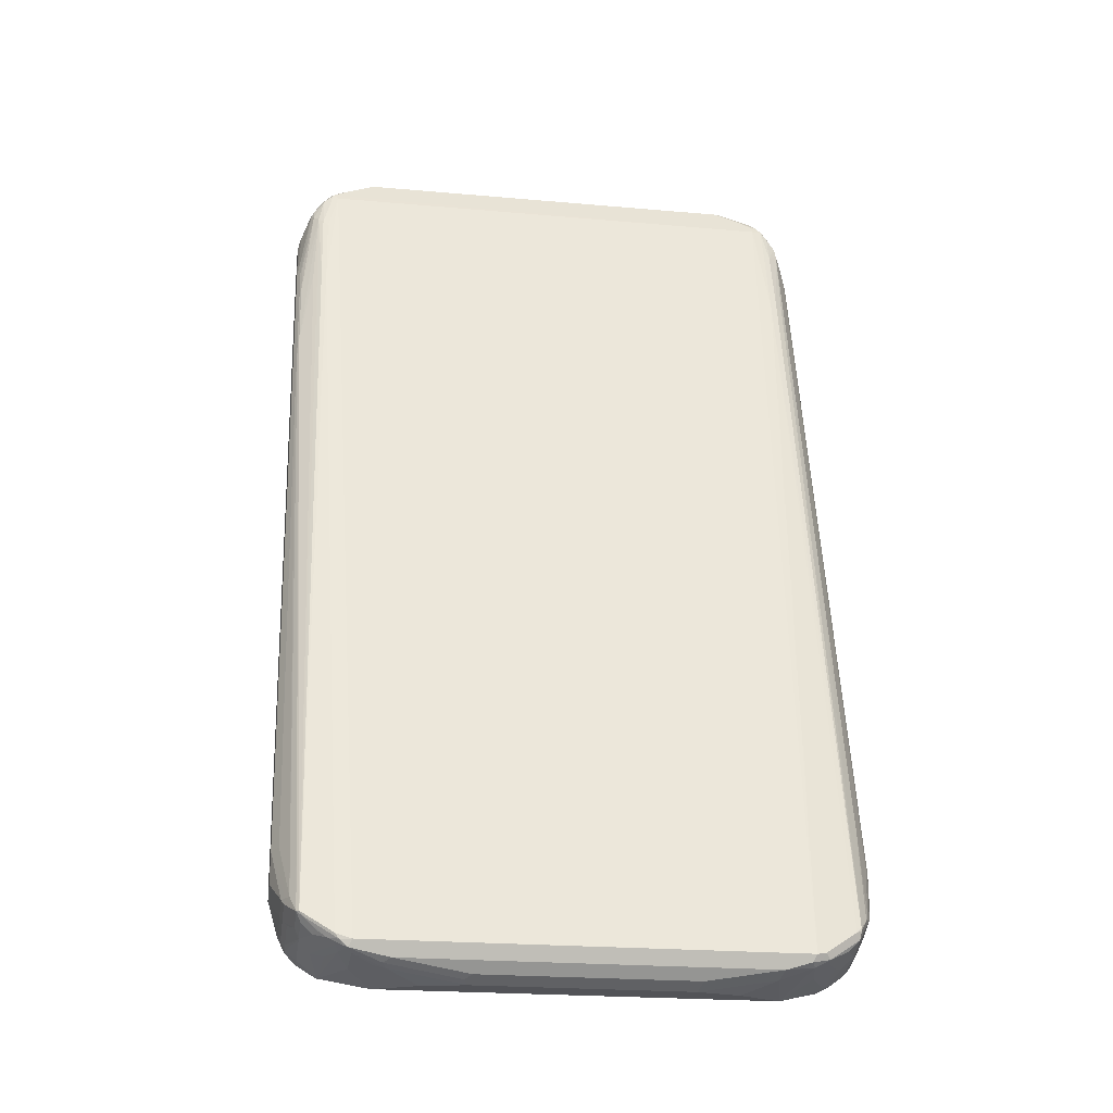
<metadata>
{"format":"obj","ext":"obj","renderer":"f3d","projection":"perspective","resolution":1024,"background":"white","views":[{"elev":-22.3,"azim":171.2,"up":"+Y"}]}
</metadata>
<code>
v -0.5195 -0.7311 -0.1732
v -0.5195 -0.7118 -0.2116
v -0.5002 -0.7695 -0.2309
v -0.5002 -0.7888 -0.1732
v -0.5002 -0.7888 -0.1539
v -0.5195 -0.6926 -0.1539
v -0.5002 -0.7503 -0.2693
v -0.5195 -0.6541 -0.2116
v -0.4906 -0.7793 -0.2598
v -0.4874 -0.7952 -0.2373
v -0.4874 -0.8144 -0.1796
v -0.4938 -0.8016 -0.1475
v -0.4906 -0.7985 -0.1395
v -0.4938 -0.7888 -0.141
v -0.5147 -0.7118 -0.1515
v -0.5066 -0.6926 -0.1283
v -0.5195 -0.2693 -0.03843
v -0.4938 -0.7439 -0.2822
v -0.4874 -0.7567 -0.295
v -0.4842 -0.7728 -0.2918
v -0.513 -0.6477 -0.2245
v -0.5195 -0.3655 -0.1347
v -0.4714 -0.7985 -0.2982
v -0.4682 -0.8144 -0.2758
v -0.4874 -0.8144 -0.1603
v -0.4682 -0.8337 -0.1988
v -0.4714 -0.8177 -0.1299
v -0.4874 -0.7888 -0.1283
v -0.5066 -0.2693 -0.01277
v -0.5195 0.3078 0.1154
v -0.4938 -0.59 -0.2437
v -0.4714 -0.7744 -0.3175
v -0.4714 -0.7793 -0.3175
v -0.4682 -0.7952 -0.3142
v -0.513 -0.359 -0.1475
v -0.5195 0.7118 0.1539
v -0.4489 -0.8144 -0.3142
v -0.4521 -0.8177 -0.2982
v -0.4457 -0.8305 -0.2726
v -0.4489 -0.8337 -0.2565
v -0.4682 -0.8337 -0.1603
v -0.4457 -0.8498 -0.1956
v -0.4554 -0.8401 -0.1475
v -0.4521 -0.837 -0.1395
v -0.4425 -0.8337 -0.1283
v -0.4521 -0.8177 -0.1202
v -0.4425 -0.808 -0.1082
v -0.4618 -0.7888 -0.1082
v -0.4714 -0.7985 -0.1202
v -0.4874 0 0.08338
v -0.4874 0.2885 0.1603
v -0.5066 0.3078 0.1411
v -0.5195 0.5964 0.1924
v -0.4938 -0.3013 -0.1667
v -0.4618 -0.776 -0.3206
v -0.4585 -0.7857 -0.3239
v -0.4938 -0.01282 -0.08974
v -0.4938 0.776 0.1218
v -0.4874 0.6093 0.07052
v -0.4746 0.6221 0.06412
v -0.4618 0.6157 0.05773
v -0.4008 -0.8241 -0.3431
v -0.4104 -0.8337 -0.3335
v -0.513 0.7183 0.1411
v -0.5195 0.7311 0.1731
v -0.5147 0.76 0.1635
v -0.4137 -0.837 -0.3175
v -0.4265 -0.8305 -0.3111
v -0.4329 -0.837 -0.279
v -0.4329 -0.8562 -0.202
v -0.4425 -0.8513 -0.1755
v -0.4329 -0.8562 -0.1779
v -0.4425 -0.8465 -0.1539
v -0.4425 -0.8401 -0.141
v 0.4425 -0.8337 -0.1283
v -0.4233 -0.8144 -0.109
v -0.3463 -0.8851 -0.2309
v 0.4521 -0.8418 -0.1443
v -0.4233 -0.7888 -0.08893
v -0.4425 -0.6157 -0.05048
v -0.4618 0 0.1034
v -0.4618 0.2885 0.1803
v -0.4874 0.5772 0.2373
v -0.5066 0.5964 0.2181
v -0.5195 0.6734 0.2117
v -0.4954 0.7912 0.1347
v -0.4906 0.7936 0.1251
v -0.4746 0.7567 0.1026
v -0.4618 0.7503 0.09617
v -0.4425 0.8273 0.1154
v -0.3848 -0.8273 -0.3464
v -0.3944 -0.837 -0.3367
v -0.3848 -0.8465 -0.3271
v -0.5195 0.7311 0.2117
v -0.4954 0.7793 0.2405
v -0.4954 0.7985 0.1635
v -0.5002 0.7888 0.1539
v -0.5147 0.7408 0.2212
v -0.3944 -0.8562 -0.279
v -0.4137 -0.8562 -0.2405
v -0.4201 -0.8626 -0.1892
v -0.4233 -0.8593 -0.1796
v 0.4714 -0.8129 -0.125
v 0.4233 -0.8144 -0.109
v -0.404 -0.7952 -0.08974
v -0.3559 -0.8562 -0.3175
v -0.3271 -0.8657 -0.3078
v -0.3078 -0.8851 -0.2501
v 0.3463 -0.8851 -0.2309
v 0.4329 -0.861 -0.1828
v 0.4425 -0.8538 -0.1732
v 0.4682 -0.8337 -0.1539
v -0.4137 -0.7793 -0.08173
v -0.4329 -0.606 -0.04328
v -0.4329 0.1826 0.1684
v -0.4425 0.1731 0.1611
v -0.4425 0.4618 0.2381
v -0.4425 0.7503 0.3151
v -0.4618 0.5772 0.2573
v -0.4618 0.7311 0.2958
v -0.4874 0.7311 0.2758
v -0.5066 0.6734 0.2373
v -0.4874 0.8144 0.1539
v -0.4682 0.8337 0.1347
v -0.4714 0.8226 0.1251
v -0.4746 0.8144 0.1218
v -0.4618 0.8297 0.1202
v -0.4425 0.8401 0.1218
v 0.4521 0.837 0.1202
v 0.4425 0.8273 0.1154
v 0.3848 -0.8273 -0.3464
v -0.3335 -0.8529 -0.3335
v -0.3784 -0.8401 -0.3399
v -0.4954 0.76 0.2597
v -0.4882 0.7888 0.2501
v -0.4874 0.7952 0.2308
v 0.4874 -0.8144 -0.1539
v 0.4906 -0.8033 -0.1443
v 0.4938 -0.7952 -0.141
v 0.4874 -0.7824 -0.1283
v 0.4746 -0.7952 -0.1219
v 0.4554 -0.776 -0.1026
v 0.4521 -0.7936 -0.1058
v 0.404 -0.7952 -0.08974
v -0.1923 -0.8851 -0.2886
v -0.2693 -0.8851 -0.2693
v 0.3872 -0.861 -0.2693
v 0.3078 -0.8851 -0.2501
v 0.3271 -0.8657 -0.3078
v 0.3487 -0.861 -0.3078
v 0.3848 -0.8465 -0.3271
v 0.4064 -0.8418 -0.3078
v 0.4257 -0.8418 -0.2693
v 0.4489 -0.8337 -0.2501
v 0.4682 -0.8337 -0.1924
v 0.3655 -0.7439 -0.06408
v -0.3655 -0.7439 -0.06408
v -0.3655 -0.7311 -0.05769
v -0.3655 -0.6734 -0.03843
v -0.3752 -0.6831 -0.04328
v -0.3944 -0.6638 -0.04328
v -0.4137 -0.5675 -0.02402
v -0.4137 0.5098 0.2645
v -0.4329 0.76 0.3223
v -0.4489 0.7695 0.3143
v -0.4874 0.7503 0.2758
v -0.4682 0.8337 0.1539
v -0.4425 0.8538 0.1347
v -0.4521 0.8418 0.1251
v -0.4233 0.8529 0.1282
v 0.4425 0.8513 0.137
v 0.4554 0.8401 0.1282
v 0.4714 0.8177 0.1202
v 0.4714 0.76 0.101
v 0.3752 0.8754 0.1395
v 0.4233 0.8529 0.1282
v 0.4618 0.7503 0.09617
v 0.4618 0.6157 0.05773
v 0.4137 -0.8177 -0.3415
v 0.4064 -0.8273 -0.3415
v 0.3912 -0.8401 -0.3399
v 0.3207 -0.8529 -0.3335
v -0.1987 -0.8721 -0.3142
v -0.4882 0.7695 0.2694
v -0.469 0.7888 0.2886
v -0.4762 0.7985 0.2597
v -0.4682 0.8144 0.2308
v 0.4874 -0.8144 -0.1732
v 0.4954 -0.7985 -0.1828
v 0.5002 -0.7888 -0.1539
v 0.5195 -0.7311 -0.1732
v 0.5195 -0.6926 -0.1539
v 0.513 -0.699 -0.141
v 0.5066 -0.6862 -0.1283
v 0.5066 0.02565 0.06412
v 0.4874 0.006411 0.08338
v 0.4746 -0.006411 0.08978
v 0.4554 -0.2757 0.032
v 0.4361 -0.6029 -0.04489
v 0.4329 -0.6205 -0.04806
v 0.4169 -0.776 -0.08334
v 0.4137 -0.7841 -0.08657
v 0.404 -0.7695 -0.07695
v 0.1923 -0.8851 -0.2886
v 0.2693 -0.8851 -0.2693
v 0.3335 -0.8593 -0.3206
v 0.3992 -0.837 -0.3367
v 0.4104 -0.8337 -0.3271
v 0.4297 -0.8337 -0.2886
v 0.4489 -0.8144 -0.3078
v 0.4682 -0.8144 -0.2693
v 0.3655 -0.7311 -0.05769
v 0.3655 -0.6734 -0.03843
v -0.1347 0.3655 0.2501
v -0.3463 -0.4618 0.01921
v -0.3655 0.1154 0.1731
v -0.3752 0.1057 0.1684
v -0.3944 0.4136 0.2453
v -0.3944 0.7023 0.3223
v -0.4233 0.7695 0.3271
v -0.4682 0.7695 0.295
v -0.4297 0.7824 0.3207
v -0.4377 0.7793 0.3174
v -0.4401 0.7888 0.3127
v -0.457 0.7985 0.2982
v -0.4489 0.8337 0.2117
v -0.4329 0.861 0.1443
v -0.3752 0.8803 0.1443
v -0.3655 0.8785 0.1411
v 0.4457 0.8498 0.1571
v 0.4682 0.8337 0.1411
v 0.4329 0.8562 0.1395
v 0.4746 0.8208 0.1282
v 0.4906 0.7985 0.1298
v 0.4906 0.7793 0.1202
v 0.481 0.7695 0.1082
v 0.4714 0.6252 0.06251
v 0.3655 0.8785 0.1411
v 0.3623 0.8818 0.1507
v 0.4201 0.8626 0.1507
v 0.4714 -0.7793 -0.3222
v 0.4642 -0.7888 -0.3222
v 0.4257 -0.8226 -0.3271
v 0.1987 -0.8785 -0.3014
v 0.1859 -0.8721 -0.3142
v -0.4489 0.8144 0.2694
v 0.4882 -0.808 -0.1924
v 0.4882 -0.7888 -0.2501
v 0.4954 -0.7793 -0.2405
v 0.5002 -0.7888 -0.1732
v 0.5002 -0.7695 -0.2309
v 0.5195 -0.7118 -0.2116
v 0.5195 0.01923 0.03847
v 0.513 0.01282 0.05126
v 0.5066 0.3142 0.1411
v 0.4874 0.2949 0.1603
v 0.4746 0.2821 0.1667
v 0.4554 0.01282 0.109
v 0.4361 0.1859 0.1667
v 0.4137 -0.5821 -0.0288
v 0.404 -0.5796 -0.02402
v 0.3848 -0.6758 -0.04328
v 0.4449 -0.808 -0.3222
v 0.4682 -0.7952 -0.3078
v 0.4762 -0.7985 -0.279
v 0.3463 -0.4618 0.01921
v 0.09612 0.3655 0.2501
v 0.3655 0.1154 0.1731
v -0.05767 0.5772 0.3078
v -0.3463 0.6157 0.3078
v -0.3655 0.4039 0.2501
v -0.3752 0.6831 0.3223
v -0.3848 0.7118 0.3271
v 0.4233 0.7695 0.3271
v -0.3655 0.8273 0.3078
v -0.02878 0.7216 0.3415
v -0.372 0.8401 0.3014
v -0.3896 0.837 0.2982
v -0.4281 0.8177 0.2982
v -0.4489 0.8016 0.3014
v -0.4257 0.8226 0.2886
v -0.4257 0.8418 0.2308
v -0.4064 0.861 0.1924
v -0.404 0.8657 0.1731
v -0.368 0.8803 0.1539
v -0.3463 0.8851 0.1539
v 0.3463 0.8851 0.1539
v 0.4489 0.8337 0.2181
v 0.4682 0.8337 0.1603
v 0.4329 0.8562 0.1635
v 0.4874 0.8144 0.1603
v 0.4938 0.8016 0.1475
v 0.4954 0.7888 0.1323
v 0.4938 0.7695 0.1218
v 0.513 0.6349 0.1026
v 0.5099 0.6444 0.101
v 0.5099 0.5867 0.08176
v 0.5099 0.4521 0.04325
v 0.4874 0.6157 0.07052
v 0.3752 0.8754 0.1635
v 0.404 0.8657 0.1731
v 0.4762 -0.7793 -0.3175
v 0.4954 -0.76 -0.279
v 0.5002 -0.7503 -0.2693
v 0.5195 -0.6541 -0.2116
v 0.5195 0.3078 0.1154
v 0.513 0.3013 0.1282
v 0.5066 0.6029 0.2181
v 0.4874 0.5836 0.2373
v 0.4746 0.5708 0.2437
v 0.4554 0.3013 0.186
v 0.4329 0.1683 0.1635
v 0.4361 0.7631 0.3207
v 0.4169 0.5131 0.263
v 0.4137 0.4954 0.2597
v 0.404 0.4978 0.2645
v 0.3848 0.4017 0.2453
v 0.3463 0.6157 0.3078
v 0.05767 0.5772 0.3078
v 0.3655 0.4039 0.2501
v -0.07689 0.6541 0.3271
v -0.3655 0.6926 0.3271
v 0.4489 0.776 0.3143
v 0.4457 0.7921 0.311
v 0.4297 0.7952 0.3143
v 0.3655 0.8273 0.3078
v 0.01922 0.7183 0.3399
v 0.3848 0.7118 0.3271
v 0.4233 0.7479 0.3223
v 0.07689 0.6541 0.3271
v -0.109 0.8529 0.295
v -0.1218 0.8593 0.2822
v -0.3655 0.8465 0.2886
v -0.3872 0.8418 0.2886
v -0.3872 0.861 0.2117
v -0.3271 0.8657 0.2308
v -0.2693 0.8851 0.1731
v 0.4137 0.8562 0.202
v 0.2693 0.8851 0.1731
v 0.3271 0.8657 0.2308
v 0.3655 0.8465 0.2886
v 0.3816 0.8434 0.2854
v 0.3944 0.837 0.2982
v 0.4457 0.8305 0.2341
v 0.4714 0.7985 0.279
v 0.4682 0.8144 0.2373
v 0.4329 0.837 0.2405
v 0.4874 0.7952 0.2373
v 0.5002 0.7888 0.1539
v 0.513 0.7503 0.1603
v 0.5002 0.7695 0.1347
v 0.5195 0.6349 0.1154
v 0.5163 0.7472 0.1699
v 0.5195 0.5772 0.09617
v 0.513 0.5772 0.08338
v 0.513 0.4426 0.04486
v 0.4874 -0.7503 -0.295
v 0.4938 -0.7503 -0.2822
v 0.5066 -0.6541 -0.2373
v 0.5195 0.2885 0.01921
v 0.5195 0.5964 0.1924
v 0.513 0.59 0.2052
v 0.5066 0.6798 0.2373
v 0.4874 0.7375 0.2758
v 0.4554 0.59 0.263
v 0.4329 0.7455 0.3174
v 0.3848 0.6902 0.3223
v 0.3655 0.6926 0.3271
v 0.4682 0.776 0.295
v 0.4649 0.7921 0.2918
v 0.4329 0.8177 0.2982
v 0.3591 0.8401 0.3014
v 0.1218 0.8529 0.295
v -0.1154 0.8657 0.2694
v -0.2501 0.8657 0.2501
v -0.1731 0.8851 0.1924
v 0.1731 0.8851 0.1924
v 0.2501 0.8657 0.2501
v 0.1154 0.8657 0.2694
v 0.4842 0.7728 0.2726
v 0.4906 0.7793 0.2597
v 0.4842 0.7921 0.2533
v 0.5002 0.7695 0.2308
v 0.5099 0.76 0.1828
v 0.5195 0.7311 0.1731
v 0.5195 0.7311 0.2117
v 0.5195 0.4426 0.05773
v 0.513 0.2885 0.006348
v 0.5195 0.6734 0.2117
v 0.513 0.667 0.2244
v 0.4874 0.7567 0.2758
v 0.5002 0.7503 0.2501
f 1 2 7
f 1 7 3
f 1 3 4
f 1 4 5
f 1 5 6
f 1 6 17
f 1 17 30
f 1 30 53
f 1 53 85
f 1 85 94
f 1 94 65
f 1 65 36
f 1 36 22
f 1 22 8
f 1 8 2
f 2 8 7
f 3 9 10
f 3 10 11
f 3 11 4
f 3 7 9
f 4 11 25
f 4 25 12
f 4 12 5
f 5 12 13
f 5 13 14
f 5 14 15
f 5 15 6
f 6 15 16
f 6 16 29
f 6 29 17
f 7 8 18
f 7 18 19
f 7 19 33
f 7 33 20
f 7 20 9
f 8 21 18
f 8 22 35
f 8 35 21
f 9 20 23
f 9 23 24
f 9 24 10
f 10 24 11
f 11 24 26
f 11 26 41
f 11 41 25
f 12 25 27
f 12 27 13
f 13 28 14
f 13 27 28
f 14 28 15
f 15 28 16
f 16 28 29
f 17 29 52
f 17 52 30
f 18 21 31
f 18 31 19
f 19 32 33
f 19 31 32
f 20 33 34
f 20 34 23
f 21 35 54
f 21 54 31
f 22 36 35
f 23 34 24
f 24 34 37
f 24 37 38
f 24 38 39
f 24 39 40
f 24 40 26
f 25 41 27
f 26 40 42
f 26 42 41
f 27 41 43
f 27 43 44
f 27 44 45
f 27 45 46
f 27 46 47
f 27 47 48
f 27 48 49
f 27 49 28
f 28 49 48
f 28 48 50
f 28 50 29
f 29 50 51
f 29 51 52
f 30 52 84
f 30 84 53
f 31 54 32
f 32 55 56
f 32 56 33
f 32 54 57
f 32 57 58
f 32 58 59
f 32 59 60
f 32 60 61
f 32 61 55
f 33 56 34
f 34 56 62
f 34 62 63
f 34 63 37
f 35 57 54
f 35 36 64
f 35 64 57
f 36 65 66
f 36 66 64
f 37 63 67
f 37 67 68
f 37 68 38
f 38 68 39
f 39 68 67
f 39 67 69
f 39 69 40
f 40 69 70
f 40 70 42
f 41 42 71
f 41 71 43
f 42 70 101
f 42 101 72
f 42 72 71
f 43 71 72
f 43 72 73
f 43 73 44
f 44 73 74
f 44 74 45
f 45 75 104
f 45 104 144
f 45 144 105
f 45 105 76
f 45 76 79
f 45 79 47
f 45 47 46
f 45 74 77
f 45 77 78
f 45 78 75
f 47 79 48
f 48 79 80
f 48 80 116
f 48 116 81
f 48 81 50
f 50 81 82
f 50 82 51
f 51 82 119
f 51 119 83
f 51 83 84
f 51 84 52
f 53 84 122
f 53 122 85
f 55 61 56
f 56 61 62
f 57 64 58
f 58 64 66
f 58 66 86
f 58 86 87
f 58 87 88
f 58 88 60
f 58 60 59
f 60 88 89
f 60 89 61
f 61 89 90
f 61 90 91
f 61 91 62
f 62 91 92
f 62 92 63
f 63 92 93
f 63 93 67
f 65 94 66
f 66 95 96
f 66 96 123
f 66 123 97
f 66 97 86
f 66 94 98
f 66 98 95
f 67 93 99
f 67 99 100
f 67 100 70
f 67 70 69
f 70 100 77
f 70 77 101
f 72 101 102
f 72 102 73
f 73 102 77
f 73 77 74
f 75 78 103
f 75 103 104
f 76 105 79
f 77 102 101
f 77 100 99
f 77 99 93
f 77 93 106
f 77 106 107
f 77 107 108
f 77 108 146
f 77 146 145
f 77 145 204
f 77 204 205
f 77 205 148
f 77 148 109
f 77 109 78
f 78 109 110
f 78 110 111
f 78 111 112
f 78 112 103
f 79 105 113
f 79 113 80
f 80 113 114
f 80 114 115
f 80 115 116
f 81 116 117
f 81 117 118
f 81 118 82
f 82 118 119
f 83 119 120
f 83 120 121
f 83 121 122
f 83 122 84
f 85 122 121
f 85 121 166
f 85 166 134
f 85 134 94
f 86 97 123
f 86 123 87
f 87 123 124
f 87 124 125
f 87 125 126
f 87 126 88
f 88 126 127
f 88 127 89
f 89 127 90
f 90 127 128
f 90 128 129
f 90 129 130
f 90 130 131
f 90 131 91
f 91 131 182
f 91 182 132
f 91 132 133
f 91 133 92
f 92 133 93
f 93 133 132
f 93 132 106
f 94 134 98
f 95 134 184
f 95 184 135
f 95 135 136
f 95 136 123
f 95 123 96
f 95 98 134
f 103 112 137
f 103 137 138
f 103 138 139
f 103 139 140
f 103 140 141
f 103 141 142
f 103 142 143
f 103 143 144
f 103 144 104
f 105 144 113
f 106 132 107
f 107 132 145
f 107 145 146
f 107 146 108
f 109 147 110
f 109 148 149
f 109 149 150
f 109 150 151
f 109 151 147
f 110 147 152
f 110 152 153
f 110 153 154
f 110 154 155
f 110 155 111
f 111 155 112
f 112 155 188
f 112 188 137
f 113 144 156
f 113 156 157
f 113 157 158
f 113 158 159
f 113 159 160
f 113 160 161
f 113 161 162
f 113 162 114
f 114 162 115
f 115 163 164
f 115 164 118
f 115 118 117
f 115 117 116
f 115 162 163
f 118 164 165
f 118 165 121
f 118 121 120
f 118 120 119
f 121 165 221
f 121 221 166
f 123 167 124
f 123 136 187
f 123 187 167
f 124 167 168
f 124 168 169
f 124 169 127
f 124 127 125
f 125 127 126
f 127 169 128
f 128 169 170
f 128 170 129
f 129 171 172
f 129 172 173
f 129 173 174
f 129 174 130
f 129 170 175
f 129 175 176
f 129 176 171
f 130 174 177
f 130 177 178
f 130 178 131
f 131 179 180
f 131 180 181
f 131 181 182
f 131 178 179
f 132 183 145
f 132 182 245
f 132 245 183
f 134 166 184
f 135 184 185
f 135 185 225
f 135 225 186
f 135 186 136
f 136 186 187
f 137 188 189
f 137 189 190
f 137 190 138
f 138 190 139
f 139 190 191
f 139 191 192
f 139 192 193
f 139 193 194
f 139 194 140
f 140 194 195
f 140 195 196
f 140 196 197
f 140 197 141
f 141 197 198
f 141 198 142
f 142 199 200
f 142 200 143
f 142 198 199
f 143 200 201
f 143 201 202
f 143 202 144
f 144 202 203
f 144 203 212
f 144 212 156
f 145 183 245
f 145 245 204
f 147 151 152
f 148 205 149
f 149 206 181
f 149 181 151
f 149 151 150
f 149 205 204
f 149 204 206
f 151 181 152
f 152 181 207
f 152 207 208
f 152 208 209
f 152 209 154
f 152 154 153
f 154 209 210
f 154 210 211
f 154 211 155
f 155 211 188
f 156 212 158
f 156 158 157
f 158 212 213
f 158 213 159
f 159 213 267
f 159 267 214
f 159 214 215
f 159 215 216
f 159 216 217
f 159 217 160
f 160 217 161
f 161 217 218
f 161 218 162
f 162 218 163
f 163 218 219
f 163 219 164
f 164 219 220
f 164 220 165
f 165 220 222
f 165 222 223
f 165 223 224
f 165 224 225
f 165 225 221
f 166 221 185
f 166 185 184
f 167 187 226
f 167 226 227
f 167 227 168
f 168 227 228
f 168 228 170
f 168 170 169
f 170 228 229
f 170 229 175
f 171 230 231
f 171 231 172
f 171 176 232
f 171 232 230
f 172 231 233
f 172 233 173
f 173 233 234
f 173 234 235
f 173 235 236
f 173 236 174
f 174 236 237
f 174 237 178
f 174 178 177
f 175 229 238
f 175 238 239
f 175 239 240
f 175 240 232
f 175 232 176
f 178 237 241
f 178 241 179
f 179 241 242
f 179 242 180
f 180 242 243
f 180 243 207
f 180 207 181
f 181 206 182
f 182 206 244
f 182 244 245
f 185 221 225
f 186 225 246
f 186 246 187
f 187 246 226
f 188 211 247
f 188 247 189
f 189 247 248
f 189 248 249
f 189 249 251
f 189 251 250
f 189 250 190
f 190 250 191
f 191 250 251
f 191 251 304
f 191 304 252
f 191 252 305
f 191 305 360
f 191 360 387
f 191 387 354
f 191 354 352
f 191 352 385
f 191 385 386
f 191 386 389
f 191 389 361
f 191 361 306
f 191 306 253
f 191 253 192
f 192 253 193
f 193 253 254
f 193 254 195
f 193 195 194
f 195 254 307
f 195 307 255
f 195 255 256
f 195 256 196
f 196 256 257
f 196 257 197
f 197 257 311
f 197 311 258
f 197 258 198
f 198 258 259
f 198 259 199
f 199 259 200
f 200 260 201
f 200 259 260
f 201 203 202
f 201 260 261
f 201 261 262
f 201 262 203
f 203 262 213
f 203 213 212
f 204 244 206
f 204 245 244
f 207 243 208
f 208 243 210
f 208 210 209
f 210 263 242
f 210 242 264
f 210 264 211
f 210 243 263
f 211 264 302
f 211 302 265
f 211 265 247
f 213 266 267
f 213 262 268
f 213 268 266
f 214 216 215
f 214 267 319
f 214 319 269
f 214 269 270
f 214 270 216
f 216 270 271
f 216 271 217
f 217 271 322
f 217 322 272
f 217 272 219
f 217 219 218
f 219 273 220
f 219 272 322
f 219 322 273
f 220 274 326
f 220 326 275
f 220 275 277
f 220 277 222
f 220 273 276
f 220 276 274
f 222 224 223
f 222 277 278
f 222 278 279
f 222 279 280
f 222 280 224
f 224 280 225
f 225 280 279
f 225 279 246
f 226 246 281
f 226 281 282
f 226 282 227
f 227 283 284
f 227 284 228
f 227 282 283
f 228 285 286
f 228 286 287
f 228 287 238
f 228 238 229
f 228 284 283
f 228 283 285
f 230 288 289
f 230 289 231
f 230 232 240
f 230 240 290
f 230 290 288
f 231 291 292
f 231 292 233
f 231 289 291
f 233 292 234
f 234 293 235
f 234 292 293
f 235 293 294
f 235 294 295
f 235 295 296
f 235 296 297
f 235 297 236
f 236 297 298
f 236 298 299
f 236 299 241
f 236 241 237
f 238 287 239
f 239 287 300
f 239 300 301
f 239 301 240
f 240 301 290
f 241 302 242
f 241 299 298
f 241 298 302
f 242 302 264
f 242 263 243
f 246 279 281
f 247 265 248
f 248 265 249
f 249 265 302
f 249 302 303
f 249 303 304
f 249 304 251
f 252 304 305
f 253 306 307
f 253 307 254
f 255 307 362
f 255 362 308
f 255 308 309
f 255 309 256
f 256 309 310
f 256 310 257
f 257 310 365
f 257 365 311
f 258 311 259
f 259 312 260
f 259 311 313
f 259 313 314
f 259 314 315
f 259 315 312
f 260 312 315
f 260 315 316
f 260 316 261
f 261 316 317
f 261 317 262
f 262 317 268
f 266 268 267
f 267 268 318
f 267 318 319
f 268 317 367
f 268 367 320
f 268 320 318
f 269 319 330
f 269 330 321
f 269 321 322
f 269 322 270
f 270 322 271
f 273 322 276
f 274 313 323
f 274 323 324
f 274 324 325
f 274 325 326
f 274 276 327
f 274 327 328
f 274 328 367
f 274 367 329
f 274 329 313
f 275 326 372
f 275 372 373
f 275 373 331
f 275 331 277
f 276 322 321
f 276 321 330
f 276 330 327
f 277 331 332
f 277 332 374
f 277 374 333
f 277 333 334
f 277 334 278
f 278 334 281
f 278 281 279
f 281 334 282
f 282 334 283
f 283 335 285
f 283 334 335
f 285 335 334
f 285 334 286
f 286 336 375
f 286 375 337
f 286 337 376
f 286 376 377
f 286 377 339
f 286 339 287
f 286 334 333
f 286 333 336
f 287 338 300
f 287 339 378
f 287 378 340
f 287 340 341
f 287 341 342
f 287 342 343
f 287 343 338
f 288 344 345
f 288 345 346
f 288 346 289
f 288 290 347
f 288 347 344
f 289 346 348
f 289 348 291
f 290 301 338
f 290 338 347
f 291 348 383
f 291 383 349
f 291 349 292
f 292 349 293
f 293 350 351
f 293 351 352
f 293 352 295
f 293 295 294
f 293 349 353
f 293 353 350
f 295 352 354
f 295 354 355
f 295 355 297
f 295 297 296
f 297 355 356
f 297 356 298
f 298 356 302
f 300 338 301
f 302 357 358
f 302 358 303
f 302 356 357
f 303 358 304
f 304 358 305
f 305 358 357
f 305 357 359
f 305 359 360
f 306 361 362
f 306 362 307
f 308 362 390
f 308 390 363
f 308 363 309
f 309 363 364
f 309 364 323
f 309 323 365
f 309 365 310
f 311 365 313
f 313 365 323
f 313 329 366
f 313 366 315
f 313 315 314
f 315 366 329
f 315 329 316
f 316 329 367
f 316 367 317
f 318 368 330
f 318 330 319
f 318 320 368
f 320 367 368
f 323 369 370
f 323 370 324
f 323 364 391
f 323 391 369
f 324 370 345
f 324 345 371
f 324 371 343
f 324 343 325
f 325 343 326
f 326 343 372
f 327 368 328
f 327 330 368
f 328 368 367
f 331 373 379
f 331 379 374
f 331 374 332
f 333 374 375
f 333 375 336
f 337 375 376
f 338 343 347
f 339 377 378
f 340 378 341
f 341 372 343
f 341 343 342
f 341 378 379
f 341 379 373
f 341 373 372
f 343 371 347
f 344 347 345
f 345 370 369
f 345 369 380
f 345 380 381
f 345 381 382
f 345 382 348
f 345 348 346
f 345 347 371
f 348 382 381
f 348 381 383
f 349 383 384
f 349 384 353
f 350 353 352
f 350 352 351
f 352 353 385
f 353 384 386
f 353 386 385
f 354 387 356
f 354 356 355
f 356 387 360
f 356 360 388
f 356 388 357
f 357 388 359
f 359 388 360
f 361 389 390
f 361 390 362
f 363 390 389
f 363 389 364
f 364 389 386
f 364 386 391
f 369 391 380
f 374 379 377
f 374 377 376
f 374 376 375
f 377 379 378
f 380 391 381
f 381 391 392
f 381 392 386
f 381 386 383
f 383 386 384
f 386 392 391

</code>
